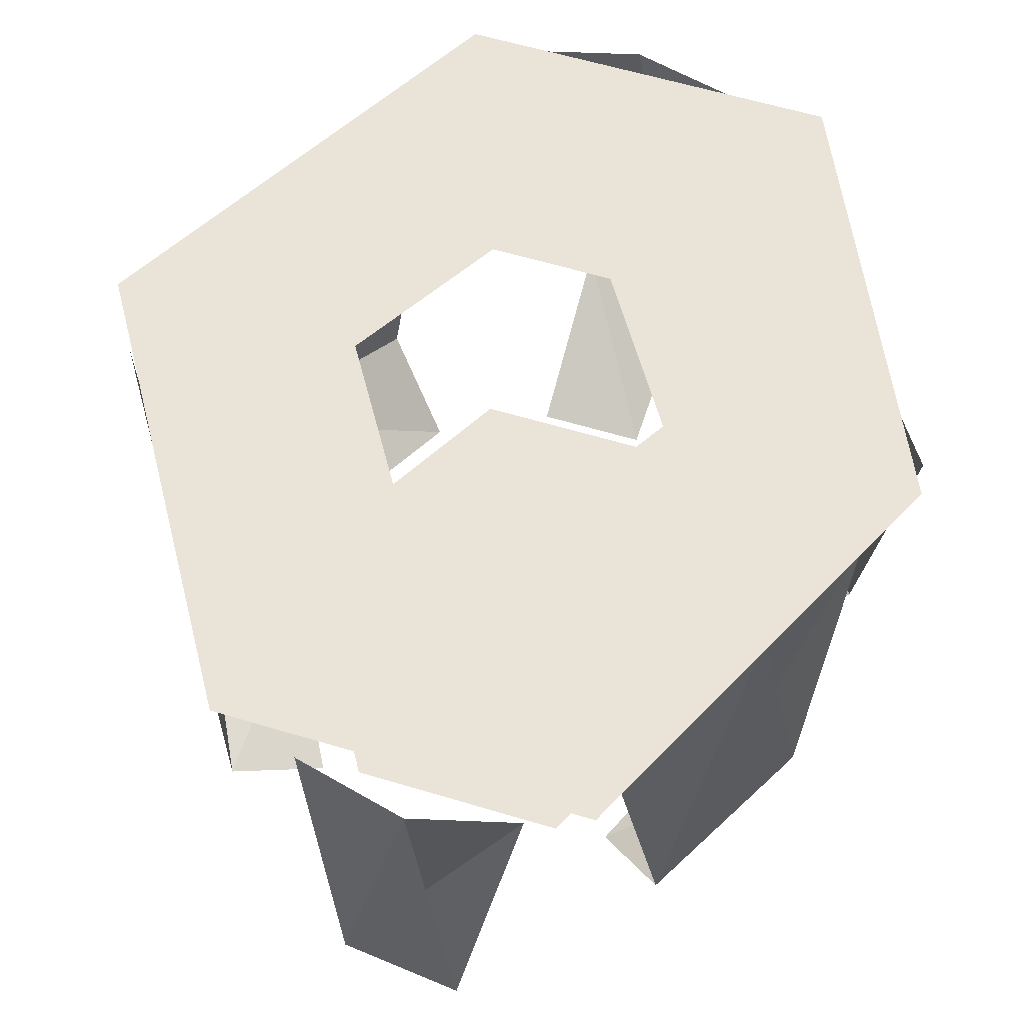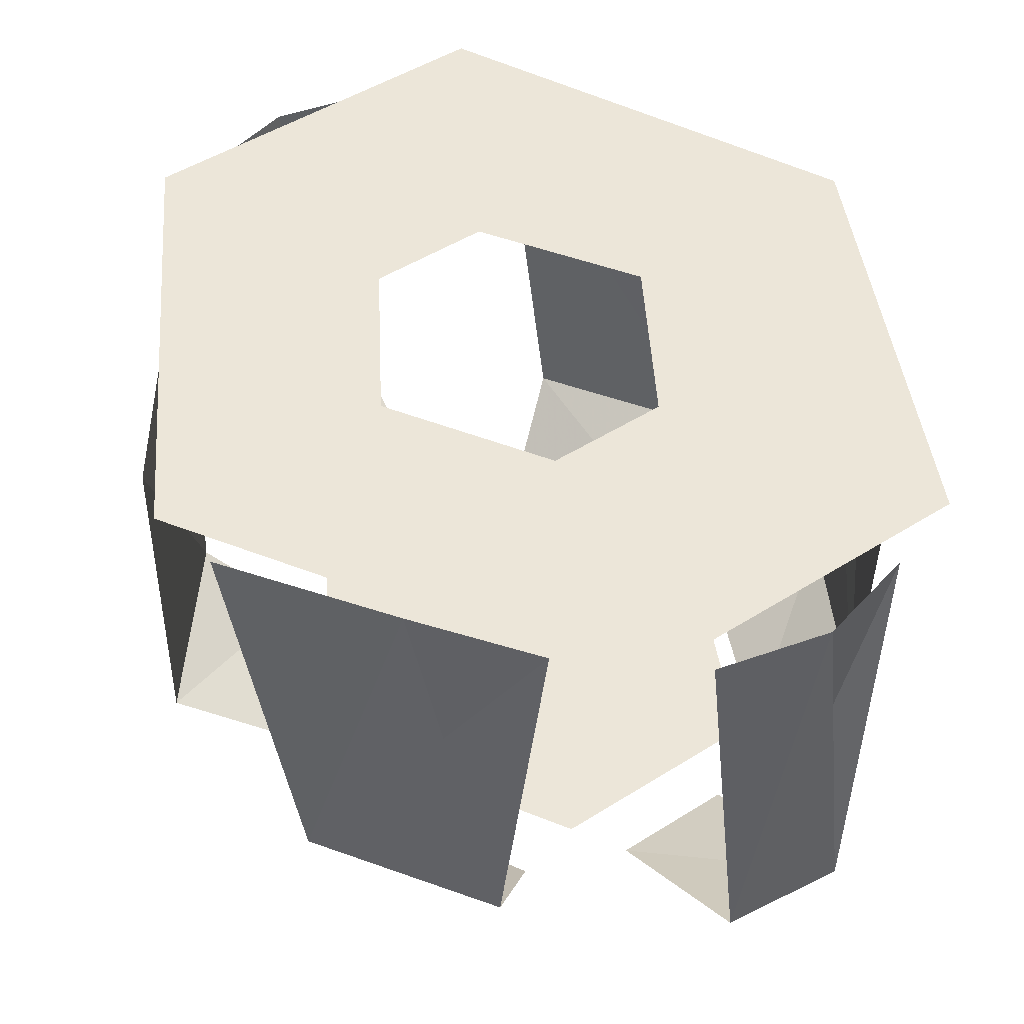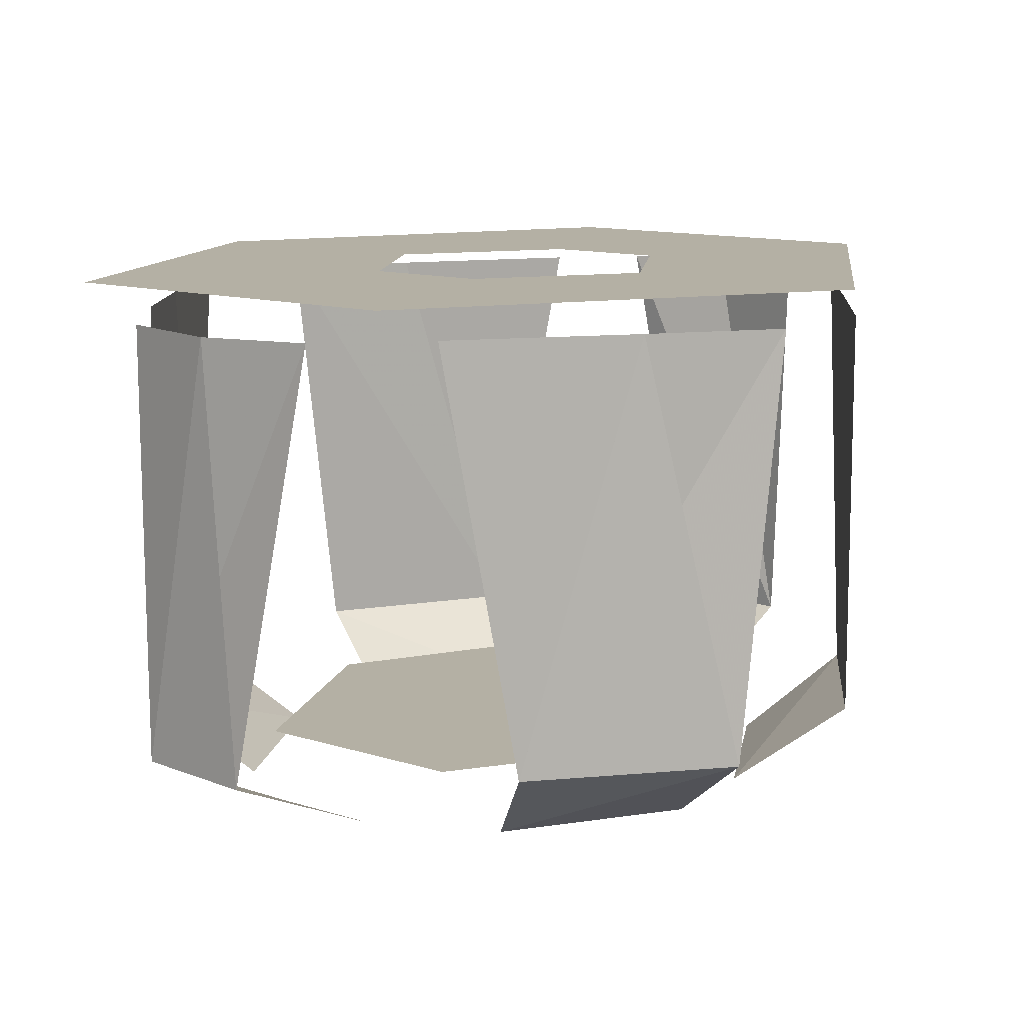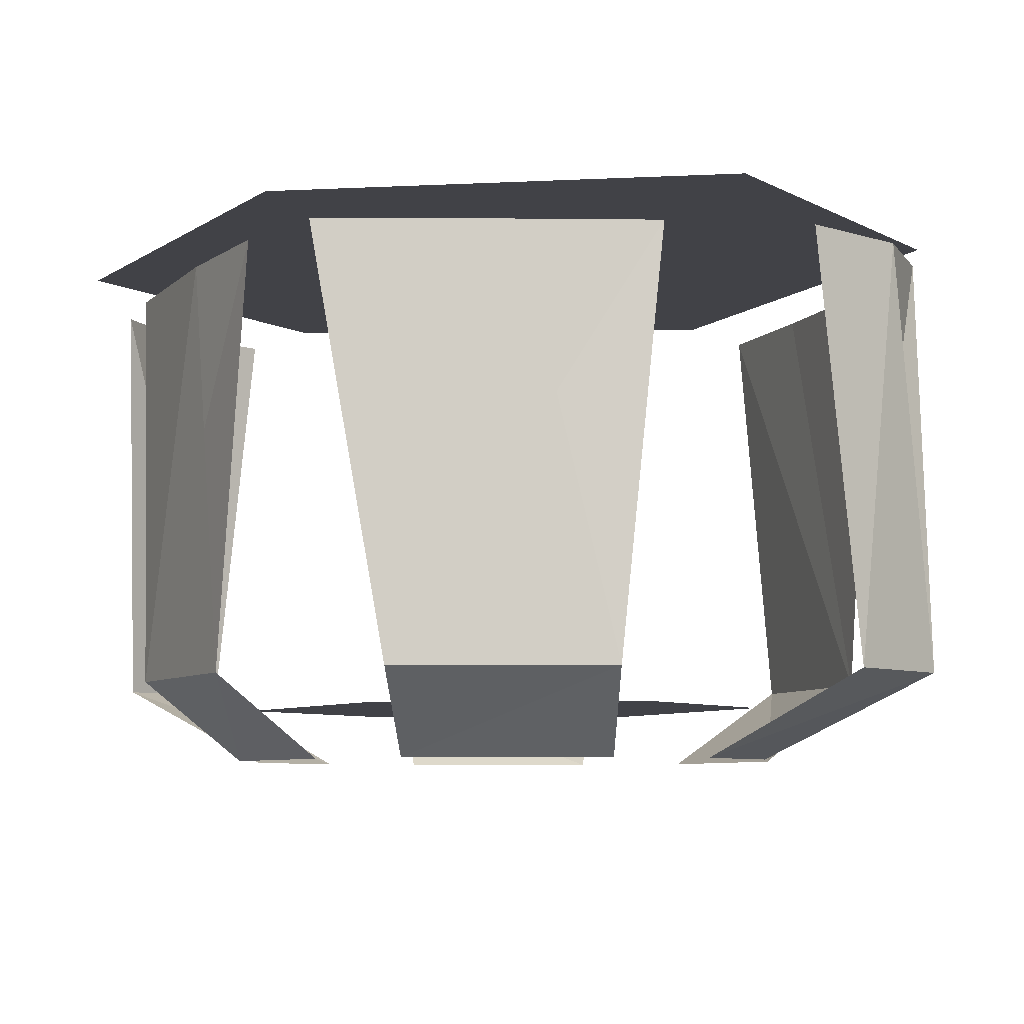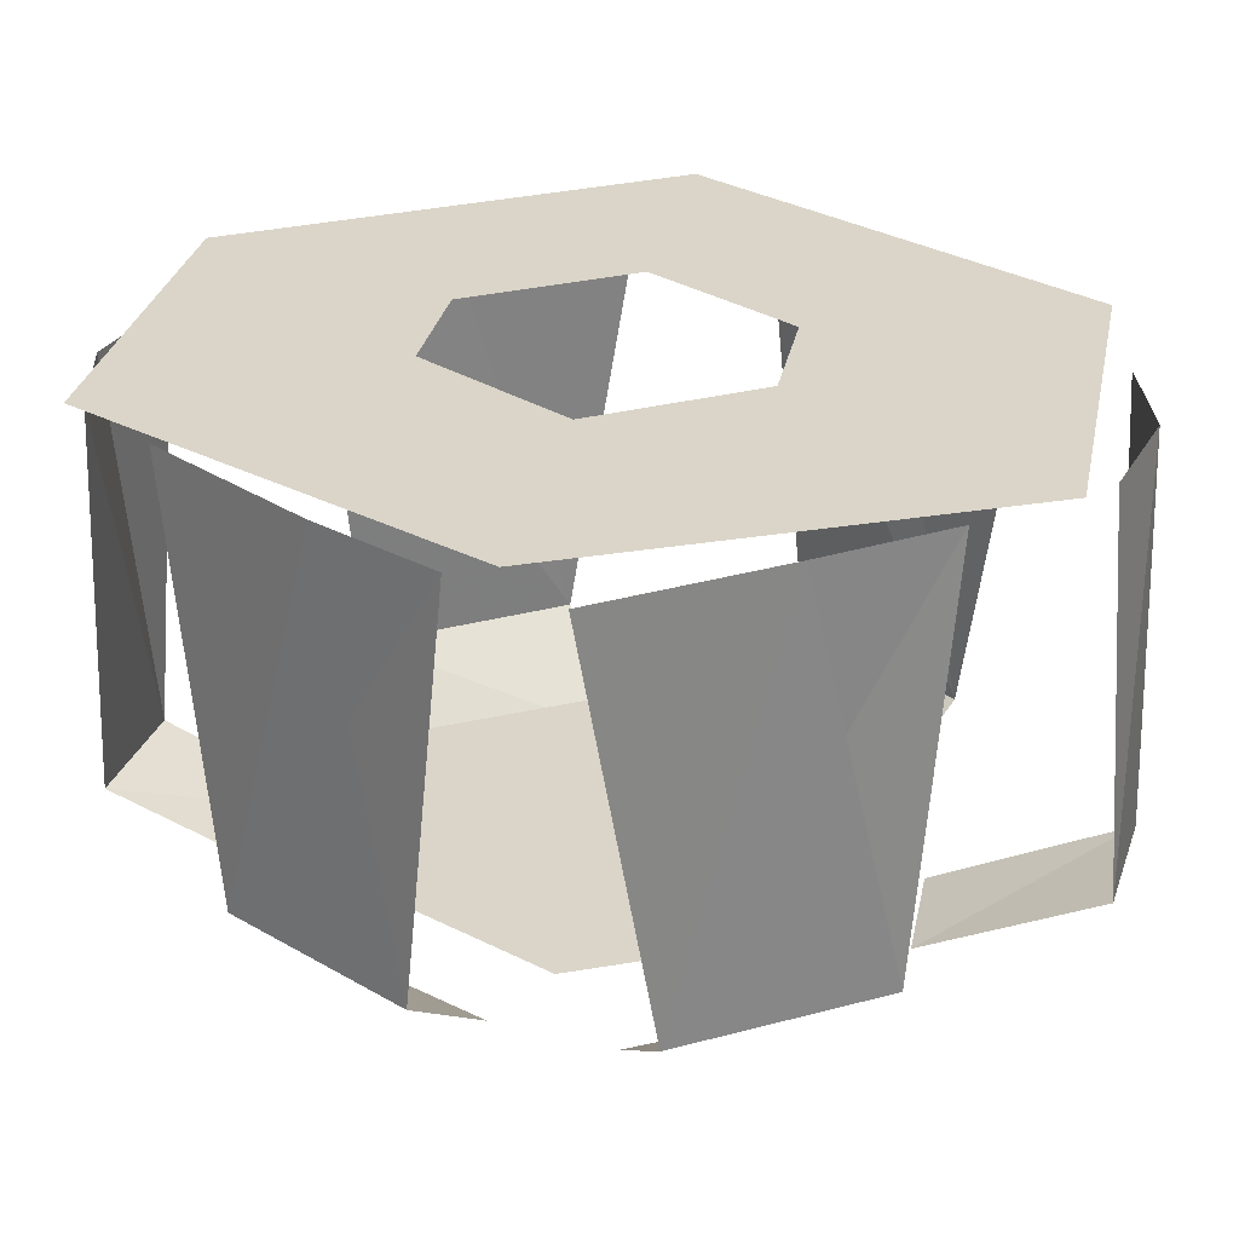
<metadata>
{"format":"obj","ext":"obj","renderer":"f3d","projection":"perspective","resolution":1024,"background":"white","views":[{"elev":61.2,"azim":17.0,"up":"+Y"},{"elev":48.8,"azim":-35.1,"up":"+Y"},{"elev":11.5,"azim":-141.8,"up":"+Y"},{"elev":-6.8,"azim":123.9,"up":"+Y"},{"elev":29.1,"azim":101.3,"up":"+Y"}]}
</metadata>
<code>
v -0.07812 -1.75 0.4688
v 0.1406 -1.75 0.4688
v 0.1406 -1.609 0.7891
v -0.07812 -1.609 0.7656
v 0.0625 -0.8906 0.7656
v -0.1328 -0.8906 0.7188
v 0.2422 -0.8906 0.7188
v -0.3516 -0.09375 -0.07031
v -0.3516 0 -0.07031
v -0.09375 -0.09375 -0.2266
v -0.05469 -0.2422 -0.1172
v -0.1406 -0.2422 0.007812
v -0.3516 -0.09375 0.08594
v -0.7266 0 0.007812
v -0.09375 0 -0.2266
v -0.007812 0 -0.5938
v 0.07812 -0.09375 -0.2266
v 0.03906 -0.2422 -0.1172
v 0.07812 -0.4531 -0.2266
v -0.09375 -0.4531 -0.2266
v -0.2422 -0.4531 0.007812
v -0.05469 -0.2422 0.1328
v -0.09375 -0.09375 0.2422
v -0.3516 0 0.08594
v 0.03906 -0.2422 0.1328
v 0.07812 -0.09375 0.2422
v -0.09375 -0.4531 0.2422
v 0.07812 -0.4531 0.2422
v 0.125 -0.2422 0.007812
v 0.3359 -0.09375 0.08594
v 0.3359 -0.007812 0.08594
v 0.07812 0 0.2422
v -0.007812 0 0.6016
v 0.2266 -0.4531 0.007812
v 0.3125 -0.7422 0.7656
v 0.7891 -0.7422 0.007812
v 0.3359 -0.09375 -0.07031
v 0.7109 0 0.007812
v -0.7734 -0.7422 0.007812
v -0.2891 -0.7422 0.7656
v -0.3984 -0.8672 1
v 0.5 -0.8672 1
v 1 -0.8672 0.007812
v 0.3125 -0.7422 -0.75
v -0.2891 -0.7422 -0.75
v -0.4062 -0.8672 -1
v -1 -0.8672 0.007812
v -0.7031 -0.9922 0.1719
v -0.4297 -0.9922 0.6719
v -0.4219 -1.18 0.7812
v -0.3438 -1.273 0.8672
v -0.2109 -1.195 0.8594
v -0.1328 -0.9922 0.75
v 0.2422 -0.9922 0.7891
v 0.3281 -1.18 0.8594
v 0.4375 -1.273 0.8672
v 0.5312 -1.195 0.7656
v 0.5078 -0.9922 0.6328
v 0.7188 -0.9922 0.1719
v 0.8125 -1.18 0.1172
v 0.8594 -1.273 0.007812
v 0.7969 -1.195 -0.1094
v 0.6641 -0.9922 -0.1328
v 0.4844 -0.9922 -0.6797
v 0.5234 -0.8672 -1
v -0.125 -0.9922 -0.8281
v -0.2188 -1.18 -0.8906
v -0.3359 -1.273 -0.8828
v -0.4141 -1.195 -0.7734
v -0.3594 -0.9922 -0.6406
v -0.7031 -0.9922 -0.1484
v -0.8047 -1.18 -0.1016
v -0.8594 -1.273 0.007812
v -0.8047 -1.195 0.125
v -0.6953 -1 0.007812
v -0.7031 -0.8359 0
v -0.2734 -0.8359 0.7031
v -0.2812 -1 0.7266
v -0.3047 -1.18 0.7656
v -0.2891 -1.578 0.7109
v 0.3516 -0.8359 0.7031
v 0.3828 -1 0.7188
v 0.3984 -1.18 0.7656
v 0.3672 -1.578 0.7109
v 0.7031 -0.8359 0
v 0.7031 -1 0.01562
v 0.75 -1.18 0.01562
v 0.6953 -1.578 0.02344
v 0.3672 -0.8359 -0.7031
v 0.3516 -1 -0.7578
v 0.3828 -1.18 -0.7969
v 0.5 -1.18 -0.7891
v 0.4453 -1.273 -0.8906
v 0.3125 -1.195 -0.9141
v 0.2109 -0.9922 -0.8281
v -0.2812 -0.8359 -0.7031
v -0.2578 -1 -0.7422
v -0.2812 -1.18 -0.7891
v -0.25 -1.578 -0.7344
v -0.75 -1.18 0.007812
v -0.6875 -1.578 0.007812
v -0.09375 0 0.2422
v 0.07812 0 -0.2266
v 0.3359 0 -0.07031
v 0.3516 -1.578 -0.75
v -0.1406 -1.422 0
v -0.4609 -1.594 0
v -0.05469 -1.422 0.1406
v -0.04688 -1.211 0.125
v -0.125 -1.211 0
v -0.05469 -1.422 -0.1328
v -0.1719 -1.594 -0.4453
v -0.2422 -1.672 -0.6016
v -0.6016 -1.672 0
v -0.1719 -1.594 0.4609
v 0.04688 -1.422 0.1328
v 0.03906 -1.211 0.125
v 0.1016 -0.8359 0.2656
v -0.1094 -0.8359 0.2656
v -0.2734 -0.8359 0
v -0.04688 -1.211 -0.1172
v 0.04688 -1.422 -0.1328
v 0.1875 -1.594 -0.4453
v 0.3125 -1.672 -0.6016
v -0.07031 -1.75 -0.4922
v -0.125 -1.859 -0.5312
v -0.1953 -1.914 -0.5312
v -0.2422 -1.867 -0.4609
v -0.2734 -1.75 -0.3906
v -0.4453 -1.75 -0.1016
v -0.4844 -1.859 -0.05469
v -0.5156 -1.914 0
v -0.4844 -1.867 0.07031
v -0.4219 -1.75 0.1016
v -0.2344 -1.672 0.6016
v 0.1875 -1.594 0.4609
v 0.1328 -1.422 0.007812
v 0.1172 -1.211 0
v 0.2656 -0.8359 0
v -0.1094 -0.8359 -0.2578
v 0.03906 -1.211 -0.1172
v 0.4688 -1.594 0
v 0.6016 -1.672 0
v 0.2891 -1.75 -0.4062
v 0.2969 -1.859 -0.4688
v 0.2656 -1.914 -0.5312
v 0.1875 -1.867 -0.5469
v 0.125 -1.75 -0.4922
v 0.2188 -1.656 -0.4219
v -0.1641 -1.656 -0.4219
v -0.1484 -1.75 -0.4453
v -0.1641 -1.859 -0.4688
v -0.1484 -2.102 -0.4375
v -0.6328 -1.609 -0.2109
v -0.3984 -1.609 -0.5
v -0.5156 -0.8906 -0.3281
v -0.3125 -0.8906 -0.5938
v -0.6562 -0.8906 -0.1328
v 0.2969 -1.672 0.6016
v 0.4297 -1.75 0.1016
v 0.4844 -1.859 0.07031
v 0.5156 -1.914 0
v 0.4766 -1.867 -0.0625
v 0.4609 -1.75 -0.1016
v 0.4219 -1.656 0
v 0.2109 -1.75 -0.4531
v 0.2266 -1.859 -0.4766
v 0.2109 -2.102 -0.4453
v 0.1953 -1.859 0.5156
v 0.2578 -1.914 0.5156
v 0.3203 -1.867 0.4609
v 0.3047 -1.75 0.375
v 0.2109 -1.656 0.4219
v 0.4219 -1.75 0.007812
v 0.4453 -1.859 0.007812
v 0.4141 -2.102 0.007812
v -0.4453 -1.859 0
v -0.4141 -1.75 0
v -0.4219 -1.656 0
v -0.2578 -1.75 0.3984
v -0.25 -1.859 0.4688
v -0.2031 -1.914 0.5156
v -0.125 -1.867 0.5156
v -0.1641 -1.656 0.4219
v 0.2266 -1.75 0.4297
v 0.2344 -1.859 0.4609
v 0.2188 -2.102 0.4219
v -0.4141 -2.102 0
v -0.1797 -1.859 0.4609
v -0.1641 -1.75 0.4375
v -0.1719 -2.102 0.4219
v 0.1016 -0.8359 -0.2578
v -0.07031 -1.609 -0.8125
v 0.1484 -1.609 -0.7891
v 0.007812 -0.8906 -0.7891
v 0.2031 -0.8906 -0.7422
v -0.1719 -0.8906 -0.7422
v 0.6094 -1.609 0.1719
v 0.4297 -1.609 0.4922
v 0.5234 -0.8906 0.3047
v 0.3438 -0.8906 0.5859
v 0.6328 -0.8906 0.09375
v -0.3906 -1.609 0.5078
v -0.5938 -1.609 0.1953
v -0.4688 -0.8906 0.3594
v -0.6562 -0.8906 0.08594
v -0.3281 -0.8906 0.5547
v 0.4297 -1.609 -0.5078
v 0.6328 -1.609 -0.1953
v 0.5078 -0.8906 -0.3594
v 0.6953 -0.8906 -0.08594
v 0.3672 -0.8906 -0.5547
v 0 -1.656 0
v -0.1719 -1.656 0.4219
v 0.2188 -1.656 0.4219
v -0.1719 -1.656 -0.4219
v 0.4375 -1.656 -0.4688
v 0.4375 -1.656 0.4688
v -0.4688 -1.656 -0.4688
v 0.7266 -0.8359 0.7422
v -0.7422 -0.8359 0.7422
v 0.7266 -0.8359 -0.7422
v -0.3047 -1.359 0.07031
v -0.3047 -1.359 0.07031
v -0.3047 -1.359 0.07031
v -0.3047 -1.359 0.07031
v -0.3047 -1.359 0.07031
v -0.3047 -1.359 0.07031
v -0.3047 -1.359 0.07031
v -0.3047 -1.359 0.07031
v -0.3047 -1.359 0.07031
v -0.3047 -1.359 0.07031
v -0.3047 -1.359 0.07031
v -0.3047 -1.359 0.07031
v -0.3047 -1.359 0.07031
v -0.3047 -1.359 0.07031
v -0.3047 -1.359 0.07031
v -0.3047 -1.359 0.07031
v -0.3047 -1.359 0.07031
v -0.3047 -1.359 0.07031
v -0.3047 -1.359 0.07031
v -0.3047 -1.359 0.07031
v -0.3047 -1.359 0.07031
v -0.3047 -1.359 0.07031
v -0.3047 -1.359 0.07031
v -0.3047 -1.359 0.07031
v -0.3047 -1.359 0.07031
v -0.3047 -1.359 0.07031
v -0.3047 -1.359 0.07031
v -0.3047 -1.359 0.07031
v -0.3047 -1.359 0.07031
v -0.3047 -1.359 0.07031
v -0.3047 -1.359 0.07031
v -0.3047 -1.359 0.07031
v -0.3047 -1.359 0.07031
v -0.3047 -1.359 0.07031
v -0.3047 -1.359 0.07031
v -0.3047 -1.359 0.07031
v -0.3047 -1.359 0.07031
v -0.3047 -1.359 0.07031
v -0.3047 -1.359 0.07031
v -0.3047 -1.359 0.07031
v -0.3047 -1.359 0.07031
v -0.3047 -1.359 0.07031
v -0.3047 -1.359 0.07031
v -0.3047 -1.359 0.07031
v -0.3047 -1.359 0.07031
v -0.3047 -1.359 0.07031
v -0.3047 -1.359 0.07031
v -0.3047 -1.359 0.07031
v -0.3047 -1.359 0.07031
v -0.3047 -1.359 0.07031
v -0.3047 -1.359 0.07031
v -0.3047 -1.359 0.07031
v -0.3047 -1.359 0.07031
v -0.3047 -1.359 0.07031
v -0.3047 -1.359 0.07031
v -0.3047 -1.359 0.07031
v -0.3047 -1.359 0.07031
f 1 2 3
f 1 3 4
f 4 3 5
f 4 5 6
f 5 4 7
f 7 4 3
f 129 130 154
f 129 154 155
f 155 154 156
f 155 156 157
f 156 155 158
f 158 155 154
f 148 125 193
f 148 193 194
f 194 193 195
f 194 195 196
f 195 194 197
f 197 194 193
f 172 160 198
f 172 198 199
f 199 198 200
f 199 200 201
f 200 199 202
f 202 199 198
f 134 180 203
f 134 203 204
f 204 203 205
f 204 205 206
f 205 204 207
f 207 204 203
f 164 144 208
f 164 208 209
f 209 208 210
f 209 210 211
f 210 209 212
f 212 209 208
f 8 9 10
f 10 9 15
f 13 23 24
f 26 30 31
f 26 31 32
f 34 28 35
f 34 35 36
f 34 36 19
f 27 21 39
f 27 39 40
f 27 40 28
f 28 40 35
f 36 44 19
f 19 44 20
f 20 44 45
f 20 45 21
f 21 45 39
f 41 52 53
f 42 57 58
f 43 62 63
f 46 69 70
f 47 74 48
f 60 87 88
f 62 88 87
f 65 94 95
f 23 102 24
f 17 103 104
f 17 104 37
f 106 107 108
f 106 111 112
f 106 112 107
f 107 115 108
f 108 115 116
f 111 122 123
f 111 123 112
f 113 128 129
f 114 133 134
f 115 136 116
f 116 136 137
f 122 137 142
f 122 142 123
f 124 147 148
f 137 136 142
f 143 163 164
f 159 171 172
f 135 183 1
f 8 10 11
f 8 11 12
f 8 12 13
f 8 13 14
f 10 16 17
f 10 17 18
f 10 18 11
f 12 22 23
f 12 23 13
f 25 26 22
f 25 29 30
f 25 30 26
f 26 33 23
f 26 23 22
f 29 18 17
f 29 17 37
f 29 37 30
f 30 37 38
f 41 47 48
f 41 48 49
f 41 53 54
f 41 54 42
f 42 58 59
f 42 59 43
f 43 63 64
f 43 64 65
f 46 65 66
f 46 70 71
f 46 71 47
f 48 75 76
f 48 76 49
f 49 76 77
f 49 77 78
f 50 79 80
f 50 80 51
f 51 80 52
f 52 80 79
f 53 78 77
f 53 77 54
f 54 77 81
f 54 81 82
f 55 83 84
f 55 84 56
f 56 84 57
f 57 84 83
f 58 82 81
f 58 81 59
f 59 81 85
f 59 85 86
f 61 88 62
f 63 86 85
f 63 85 64
f 64 85 89
f 64 89 90
f 65 95 66
f 66 95 89
f 66 89 96
f 66 96 97
f 67 98 99
f 67 99 68
f 68 99 69
f 69 99 98
f 70 97 96
f 70 96 71
f 71 96 76
f 71 76 75
f 72 100 101
f 72 101 73
f 73 101 74
f 74 101 100
f 95 90 89
f 105 91 94
f 105 94 93
f 105 93 92
f 105 92 91
f 109 117 118
f 109 118 119
f 109 119 110
f 110 119 120
f 110 120 121
f 113 124 125
f 113 129 130
f 113 130 114
f 114 134 135
f 117 138 139
f 117 139 118
f 120 140 121
f 121 140 141
f 124 143 144
f 124 148 125
f 125 148 149
f 125 149 150
f 125 150 151
f 126 152 153
f 126 153 127
f 127 153 128
f 128 153 152
f 129 151 150
f 129 150 130
f 143 159 160
f 143 164 144
f 144 164 165
f 144 165 149
f 144 149 166
f 145 167 168
f 145 168 146
f 146 168 147
f 147 168 167
f 148 166 149
f 159 135 2
f 159 172 160
f 160 172 173
f 160 173 165
f 160 165 174
f 161 175 176
f 161 176 162
f 162 176 163
f 163 176 175
f 164 174 165
f 134 178 179
f 134 179 180
f 134 180 135
f 135 1 2
f 2 1 184
f 2 184 173
f 2 173 185
f 169 186 187
f 169 187 170
f 170 187 171
f 171 187 186
f 172 185 173
f 178 130 179
f 179 130 150
f 188 177 133
f 188 133 132
f 188 132 131
f 188 131 177
f 1 190 184
f 184 190 180
f 184 180 179
f 191 189 183
f 191 183 182
f 191 182 181
f 191 181 189
f 138 141 192
f 138 192 139
f 141 140 192
f 8 14 9
f 10 15 16
f 11 18 19
f 11 19 20
f 11 20 12
f 12 20 21
f 12 21 22
f 13 24 14
f 25 22 27
f 25 27 28
f 25 28 29
f 26 32 33
f 34 29 28
f 34 19 18
f 34 18 29
f 30 38 31
f 27 22 21
f 35 40 41
f 35 41 42
f 35 42 36
f 36 42 43
f 36 43 44
f 39 45 46
f 39 46 47
f 39 47 40
f 40 47 41
f 41 49 50
f 41 50 51
f 41 51 52
f 42 54 55
f 42 55 56
f 42 56 57
f 43 59 60
f 43 60 61
f 43 61 62
f 43 65 44
f 44 65 45
f 45 65 46
f 46 66 67
f 46 67 68
f 46 68 69
f 47 71 72
f 47 72 73
f 47 73 74
f 48 74 75
f 49 78 79
f 49 79 50
f 52 79 78
f 52 78 53
f 54 82 83
f 54 83 55
f 57 83 82
f 57 82 58
f 59 86 87
f 59 87 60
f 60 88 61
f 62 87 86
f 62 86 63
f 64 90 91
f 64 91 92
f 64 92 65
f 65 92 93
f 65 93 94
f 66 97 98
f 66 98 67
f 69 98 97
f 69 97 70
f 71 75 100
f 71 100 72
f 74 100 75
f 33 102 23
f 16 103 17
f 37 104 38
f 94 91 90
f 94 90 95
f 106 108 109
f 106 109 110
f 106 110 111
f 107 112 113
f 107 113 114
f 107 114 115
f 108 116 117
f 108 117 109
f 110 121 111
f 111 121 122
f 112 123 124
f 112 124 113
f 113 125 126
f 113 126 127
f 113 127 128
f 114 130 131
f 114 131 132
f 114 132 133
f 114 135 115
f 115 135 136
f 116 137 138
f 116 138 117
f 121 141 122
f 122 141 137
f 123 142 143
f 123 143 124
f 124 144 145
f 124 145 146
f 124 146 147
f 125 151 152
f 125 152 126
f 128 152 151
f 128 151 129
f 142 136 159
f 142 159 143
f 143 160 161
f 143 161 162
f 143 162 163
f 144 166 167
f 144 167 145
f 147 167 166
f 147 166 148
f 159 136 135
f 159 2 169
f 159 169 170
f 159 170 171
f 160 174 175
f 160 175 161
f 163 175 174
f 163 174 164
f 133 177 178
f 133 178 134
f 135 180 181
f 135 181 182
f 135 182 183
f 2 185 186
f 2 186 169
f 171 186 185
f 171 185 172
f 177 131 130
f 177 130 178
f 183 189 190
f 183 190 1
f 189 181 180
f 189 180 190
f 138 137 141
f 118 139 81
f 118 81 77
f 118 77 119
f 119 77 76
f 119 76 120
f 120 76 96
f 120 96 140
f 139 192 85
f 139 85 81
f 192 140 89
f 192 89 85
f 179 213 214
f 214 213 215
f 215 213 165
f 165 213 149
f 149 213 216
f 216 213 179
f 89 140 96

</code>
